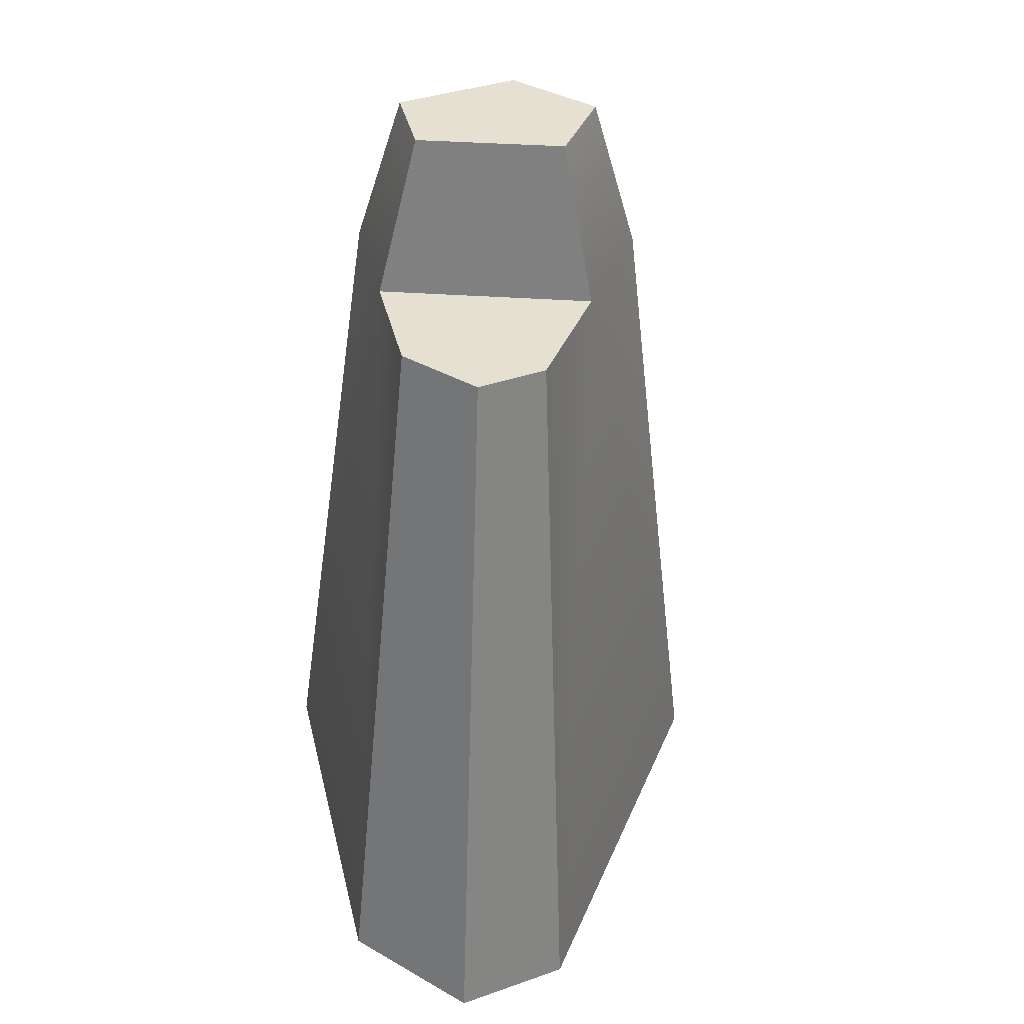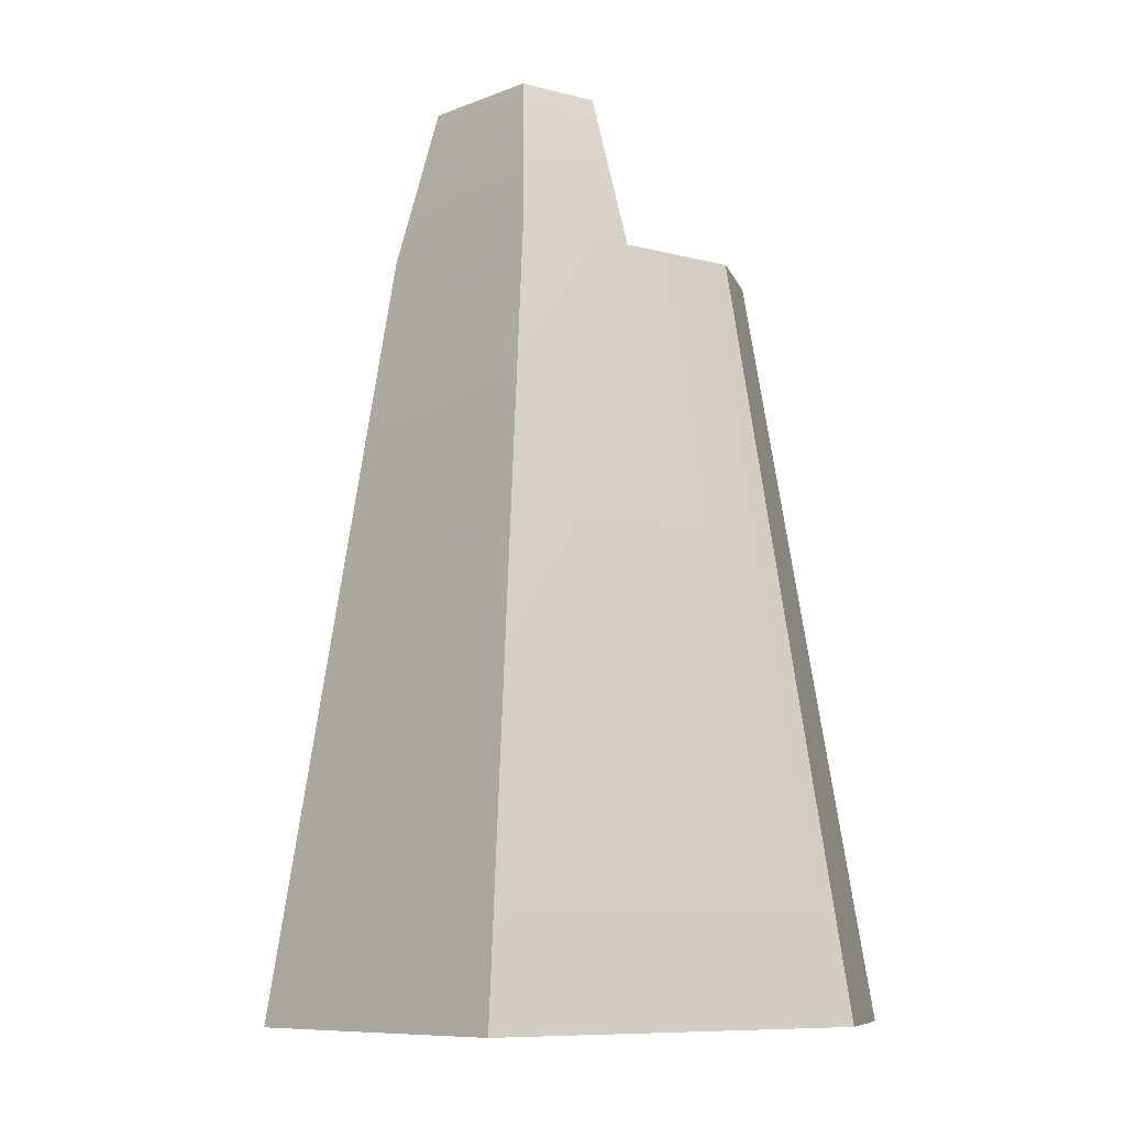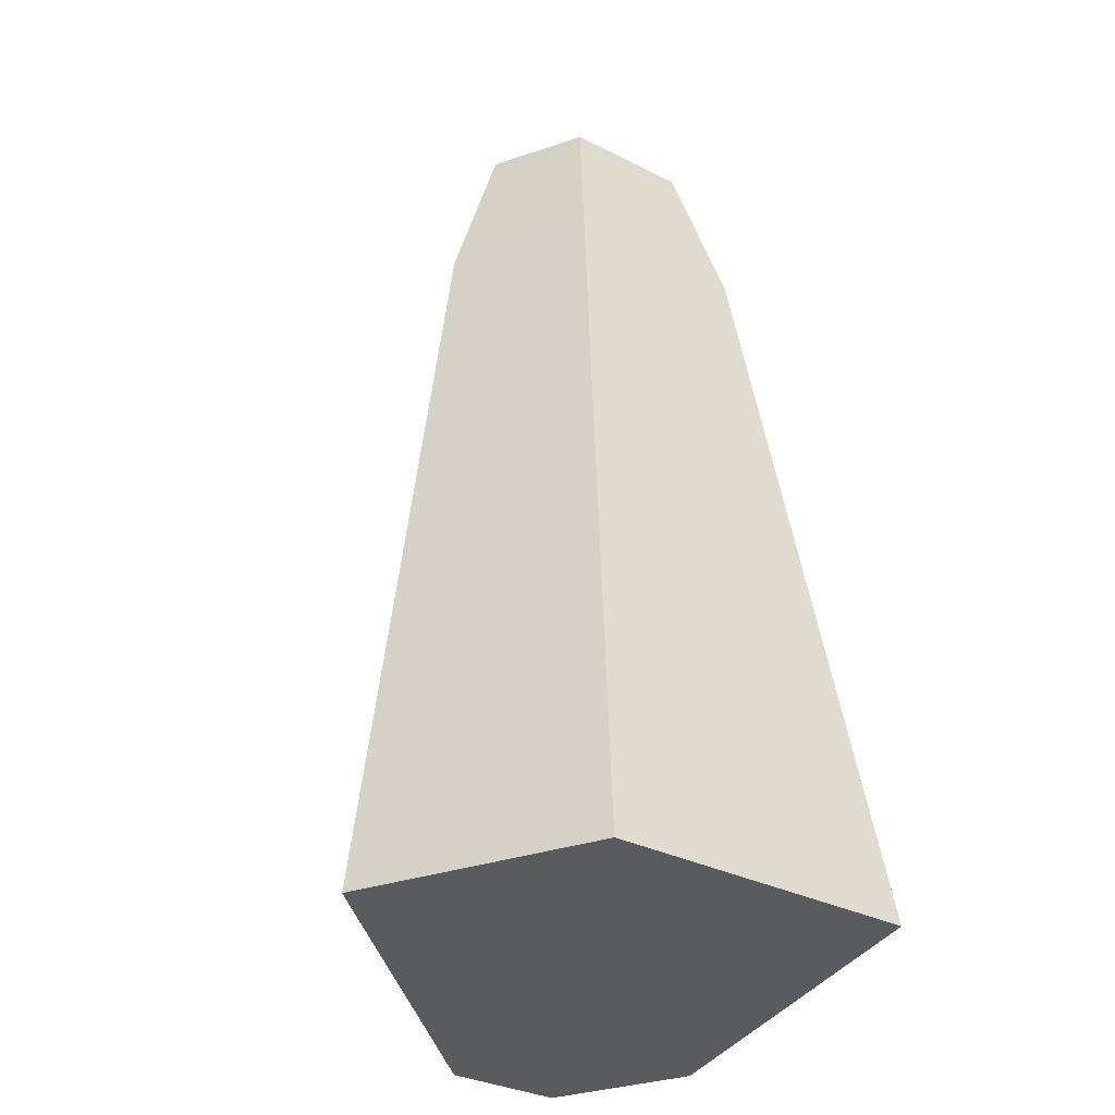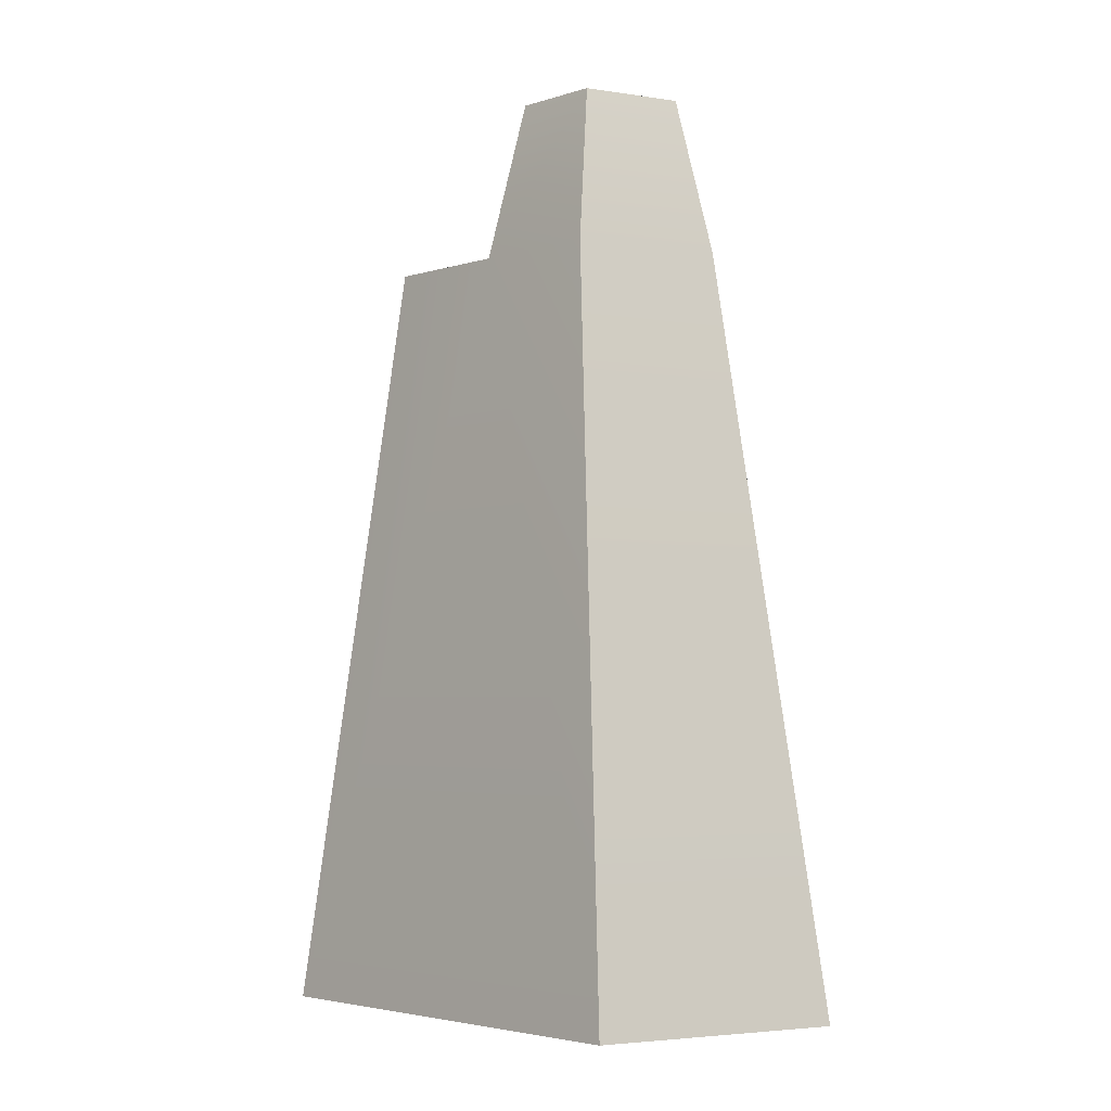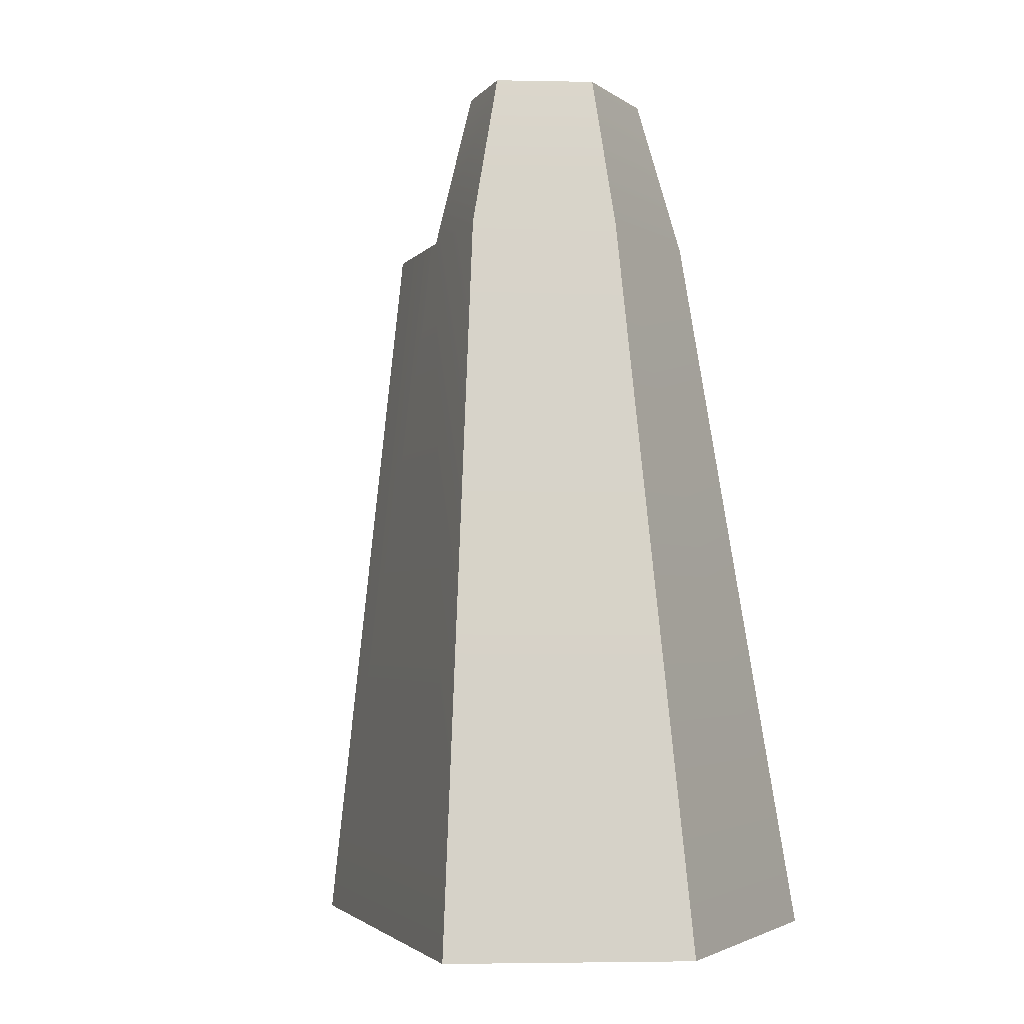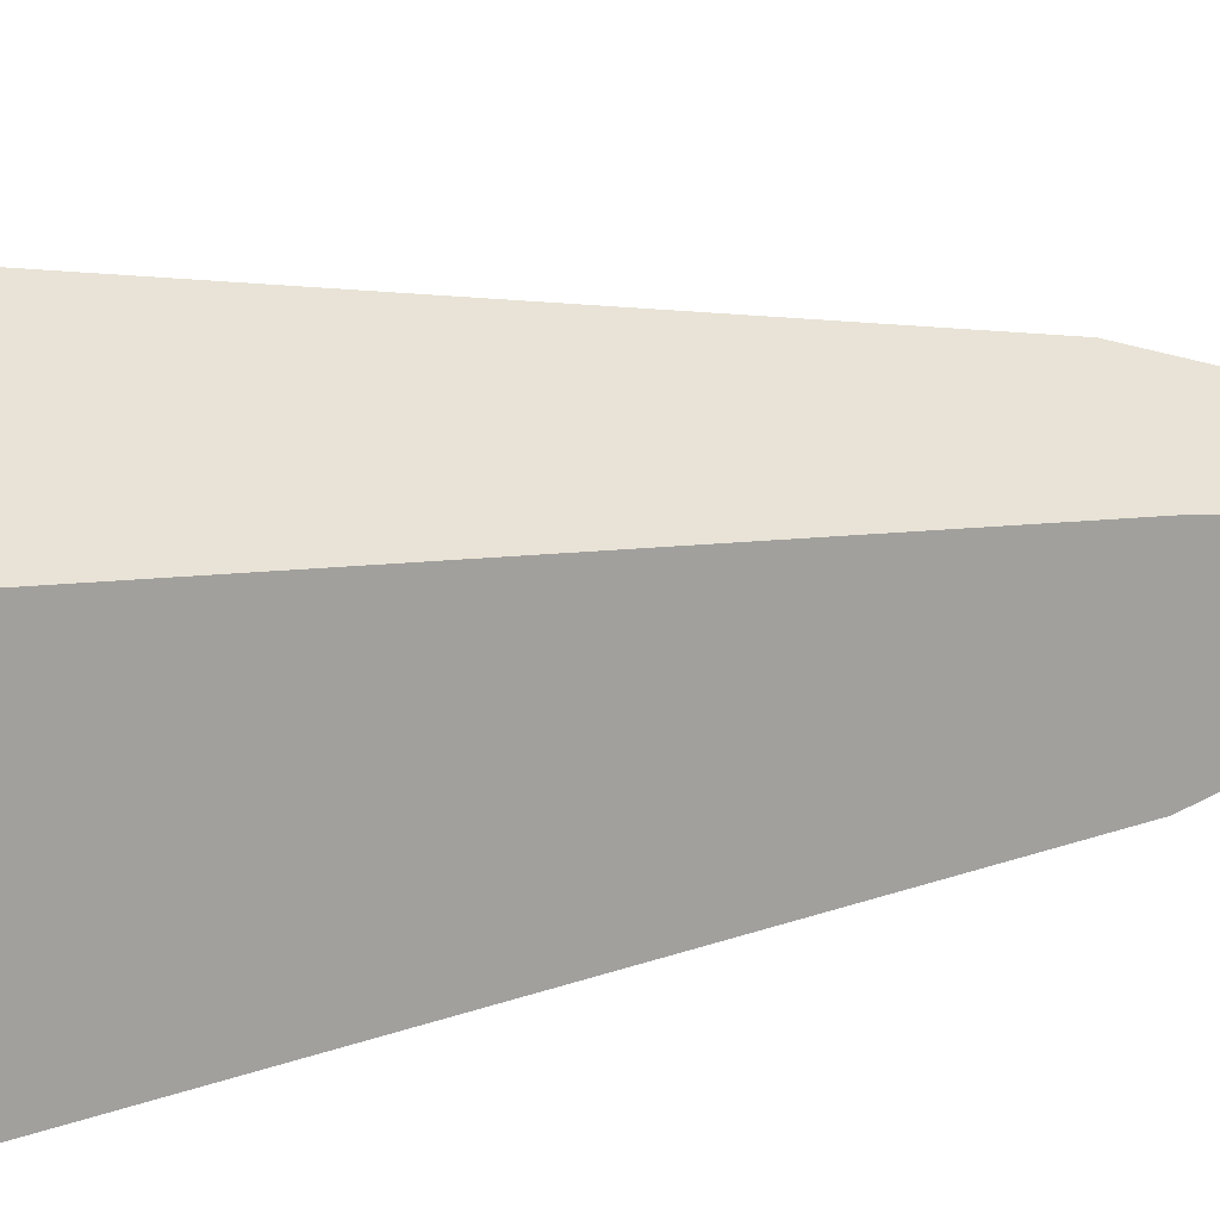
<metadata>
{"format":"obj","ext":"obj","renderer":"f3d","projection":"perspective","resolution":1024,"background":"white","views":[{"elev":37.8,"azim":-114.0,"up":"+Y"},{"elev":-9.4,"azim":135.1,"up":"+Y"},{"elev":-33.0,"azim":55.2,"up":"+Y"},{"elev":-3.6,"azim":2.2,"up":"+Y"},{"elev":-3.2,"azim":26.2,"up":"+Y"},{"elev":17.4,"azim":72.8,"up":"+Z"}]}
</metadata>
<code>
o stone_tall3
v 0.4229 0 2.183
v -2.281 -0 -1.524
v 2.281 -0 -1.524
v 1.369 6.458 0.6659
v 2.281 0 1.11
v 1.369 6.458 -0.9144
v -1.14 -0 -2.183
v -2.281 -0 -0.5011
v 0.3023 7.829 0.9221
v 0.3624 7.829 -0.7245
v 0.3421 6.458 -1.112
v 1.06 7.829 -0.5902
v -0.5574 6.458 0.5044
v 1.06 7.829 0.4844
v 0.2537 6.458 1.31
v -0.2493 7.829 0.3746
v -1.369 6.458 -0.9144
v -1.369 6.458 -0.3007
v -0.6843 6.458 -1.31
f 17 7 2
f 7 17 19
f 17 8 18
f 8 17 2
f 7 8 2
f 8 7 1
f 1 7 3
f 1 3 5
f 9 10 16
f 10 9 14
f 10 14 12
f 16 11 13
f 11 16 10
f 13 17 18
f 17 13 19
f 19 13 11
f 15 13 1
f 8 1 13
f 18 8 13
f 3 4 5
f 4 3 6
f 3 7 11
f 6 3 11
f 7 19 11
f 4 1 5
f 1 4 15
f 10 6 11
f 6 10 12
f 6 14 4
f 14 6 12
f 9 13 15
f 13 9 16
f 14 15 4
f 15 14 9

</code>
